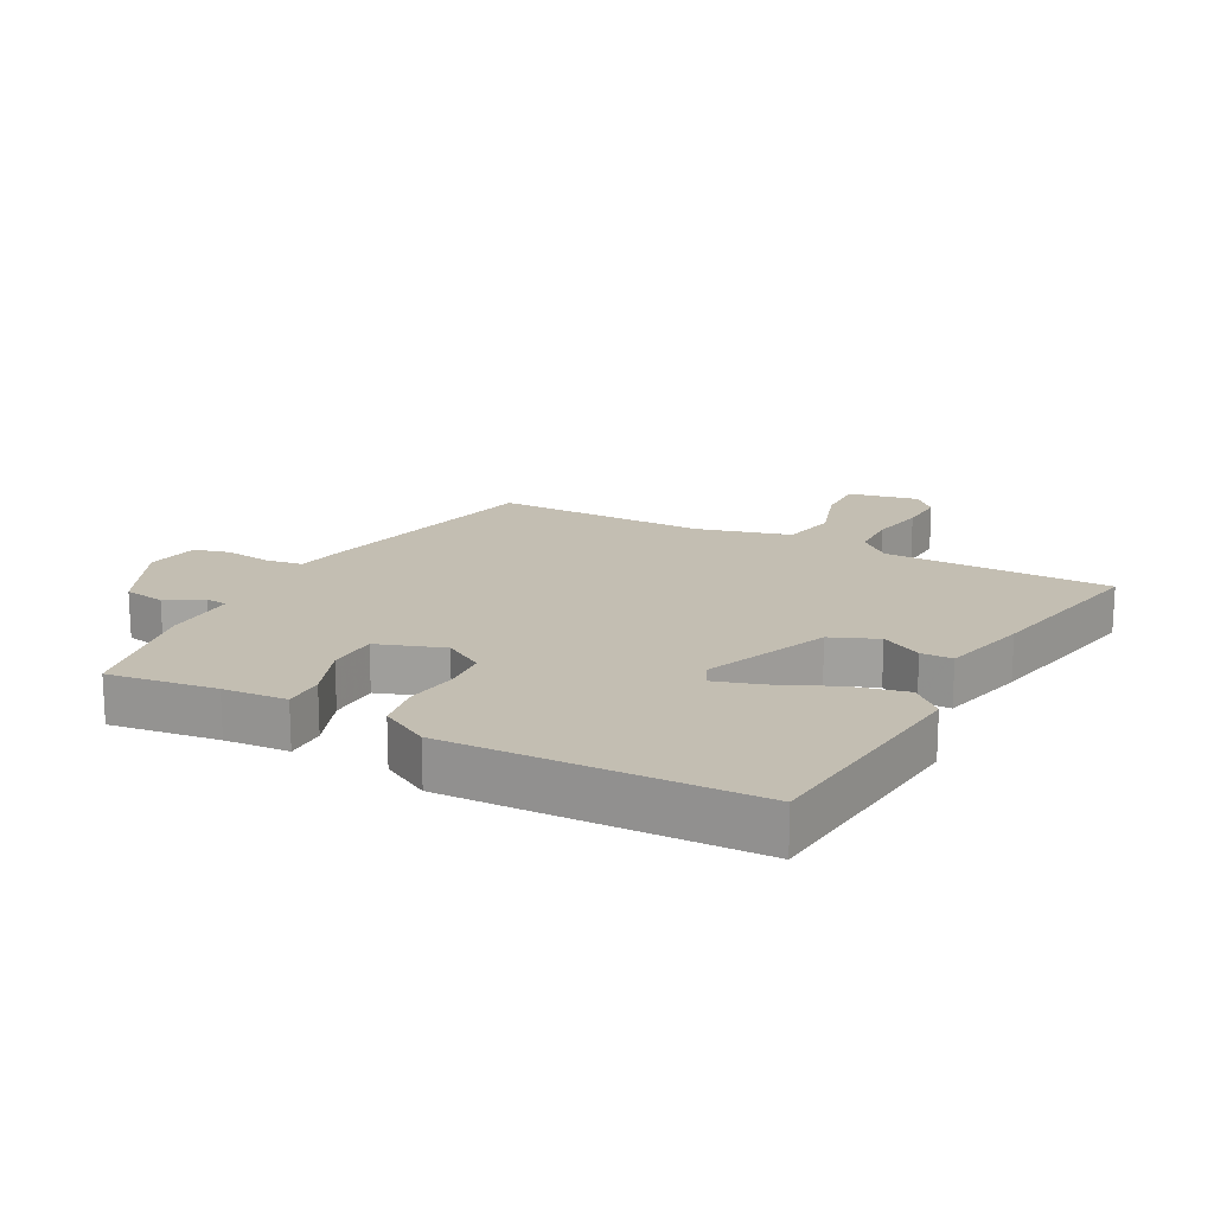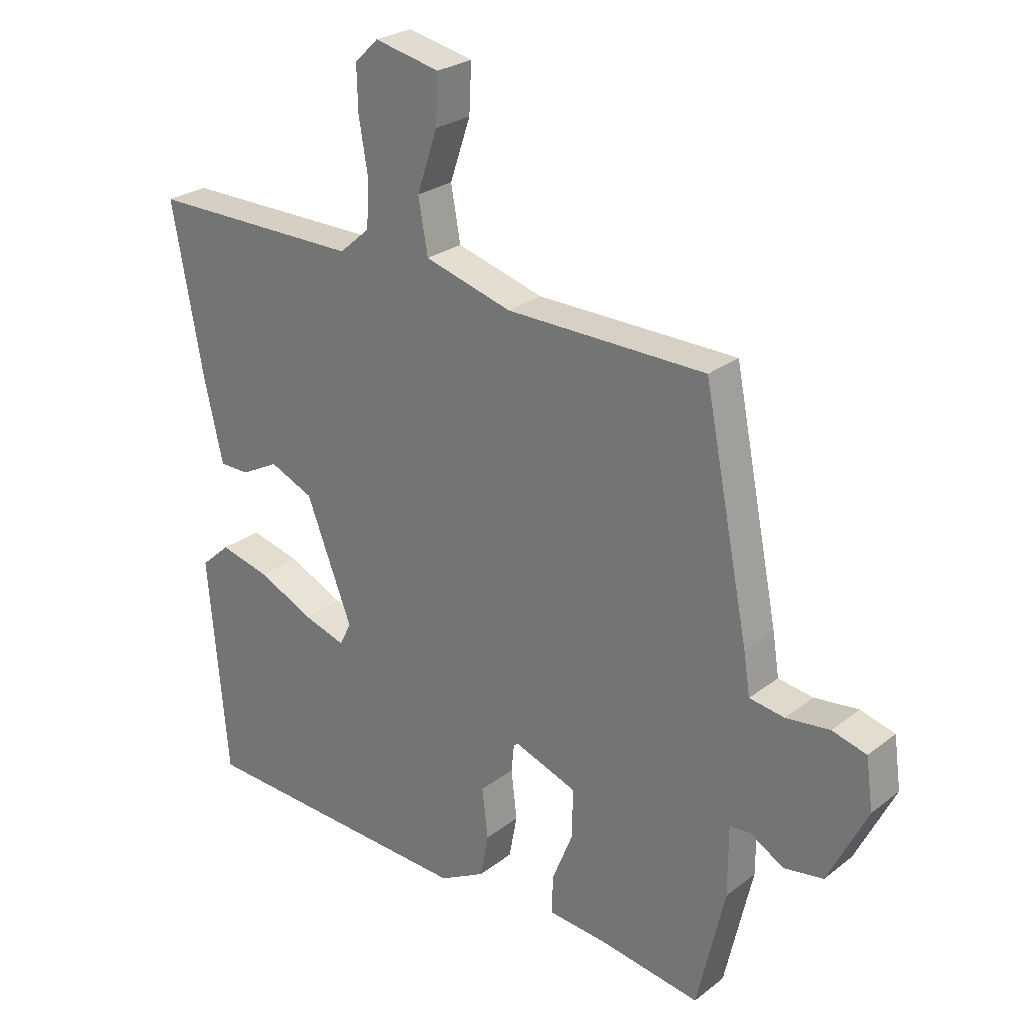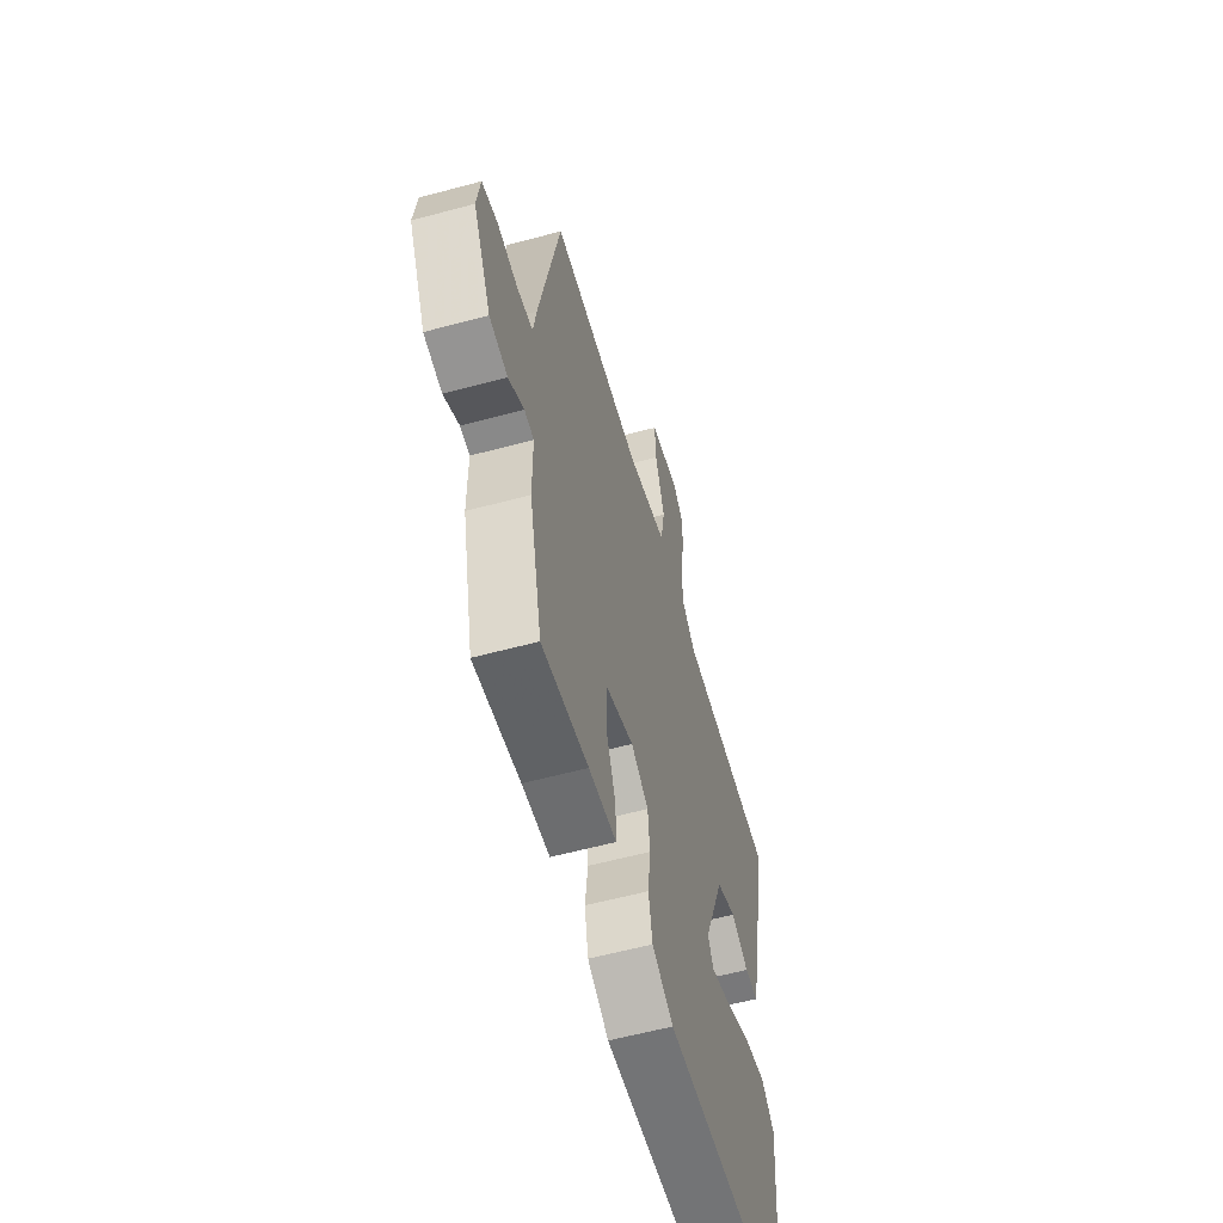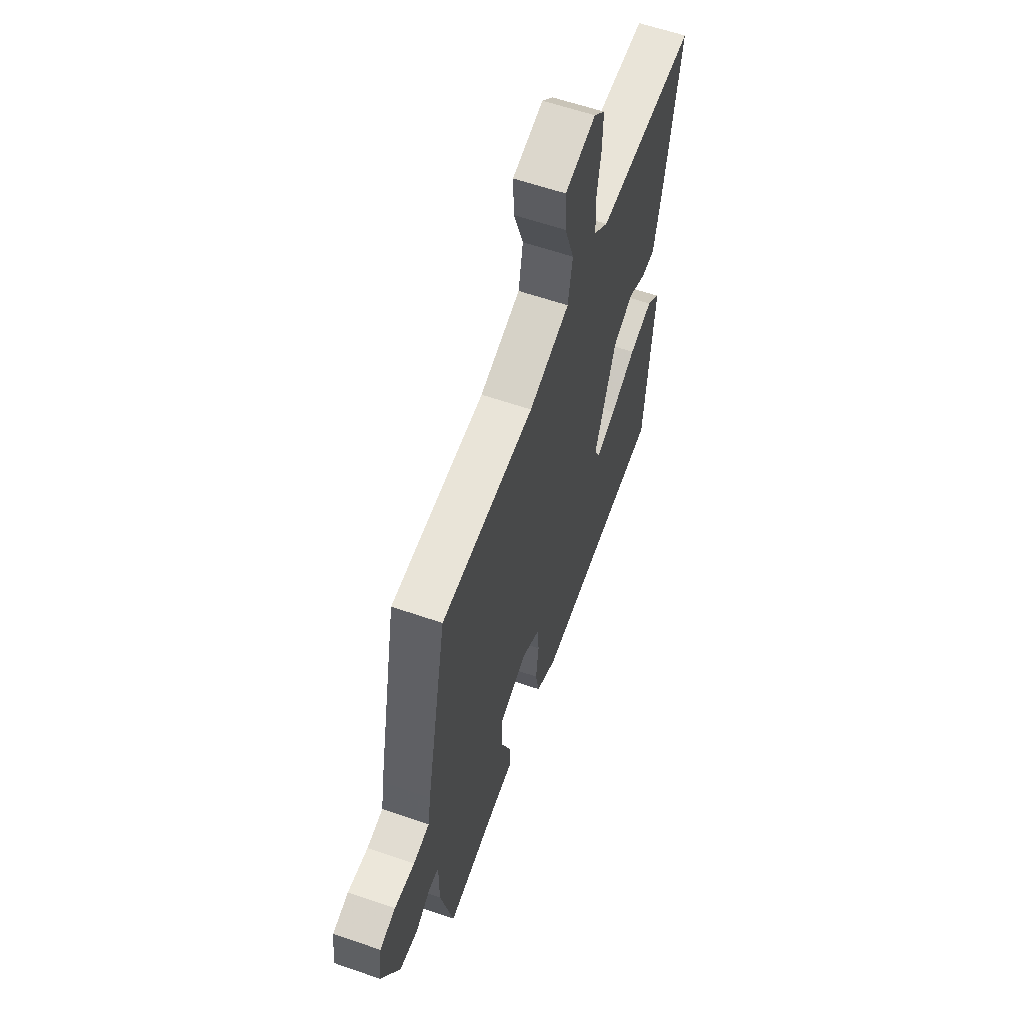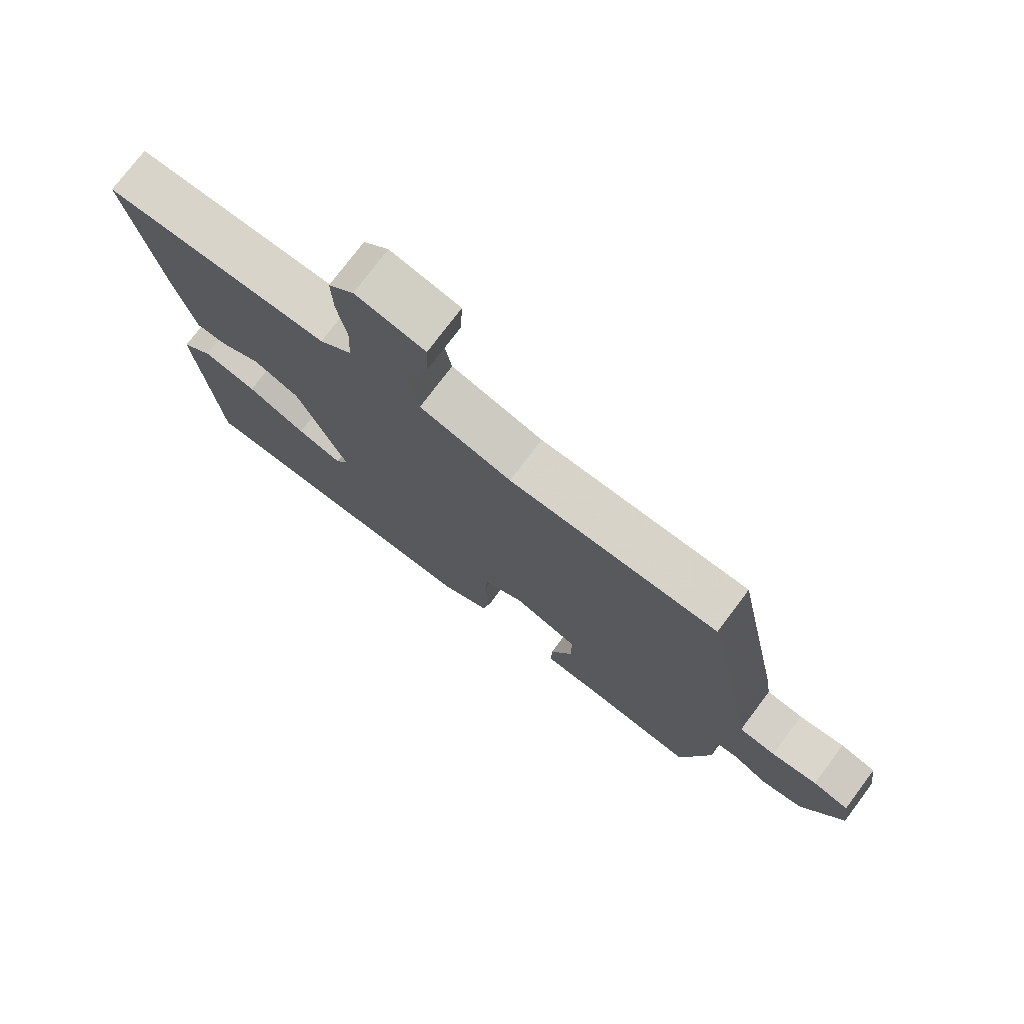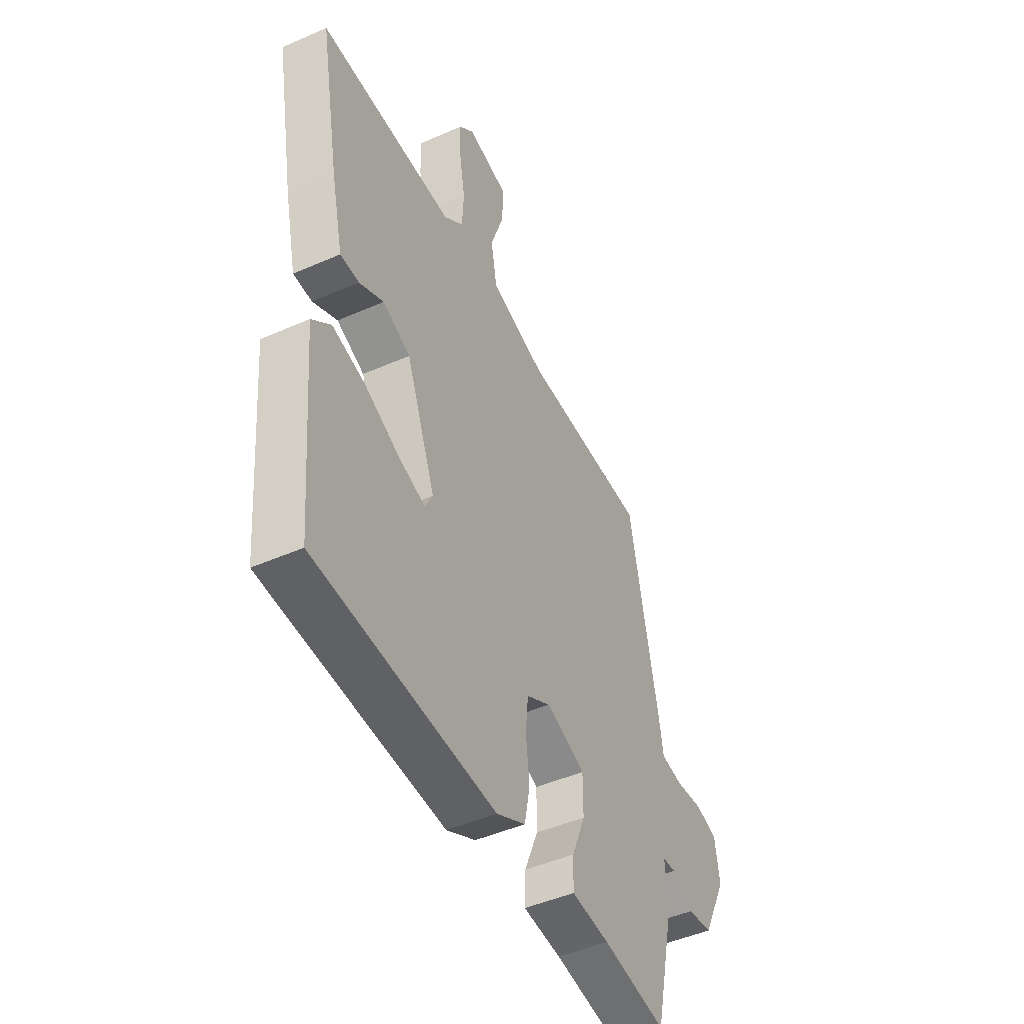
<metadata>
{"format":"obj","ext":"obj","renderer":"f3d","projection":"perspective","resolution":1024,"background":"white","views":[{"elev":17.3,"azim":-151.2,"up":"+Y"},{"elev":26.0,"azim":39.7,"up":"+Z"},{"elev":-58.6,"azim":105.6,"up":"+Z"},{"elev":59.9,"azim":109.6,"up":"+Z"},{"elev":75.6,"azim":36.9,"up":"+Z"},{"elev":-47.2,"azim":-63.6,"up":"+Z"}]}
</metadata>
<code>
v -0.491 0.07 -0.47
v -0.523 0.07 -0.097
v -0.473 0.07 -0.052
v -0.387 0.07 -0.073
v -0.293 0.07 -0.117
v -0.221 0.07 -0.14
v -0.201 0.07 -0.1
v -0.279 0.07 0.1
v -0.353 0.07 0.132
v -0.418 0.07 0.098
v -0.468 0.07 0.099
v -0.5 0.07 0.239
v -0.552 0.07 0.521
v -0.192 0.07 0.52
v -0.14 0.07 0.565
v -0.136 0.07 0.644
v -0.151 0.07 0.733
v -0.153 0.07 0.808
v -0.113 0.07 0.847
v -0.002 0.07 0.823
v -0.006 0.07 0.742
v -0.041 0.07 0.639
v -0.025 0.07 0.549
v 0.123 0.07 0.507
v 0.461 0.07 0.503
v 0.538 0.07 0.118
v 0.549 0.07 0.048
v 0.608 0.07 0.039
v 0.682 0.07 0.048
v 0.74 0.07 0.032
v 0.752 0.07 -0.054
v 0.686 0.07 -0.188
v 0.619 0.07 -0.199
v 0.562 0.07 -0.165
v 0.527 0.07 -0.168
v 0.527 0.07 -0.286
v 0.48 0.07 -0.493
v 0.309 0.07 -0.467
v 0.208 0.07 -0.458
v 0.21 0.07 -0.393
v 0.246 0.07 -0.303
v 0.246 0.07 -0.222
v 0.141 0.07 -0.184
v 0.077 0.07 -0.221
v 0.07 0.07 -0.292
v 0.08 0.07 -0.376
v 0.066 0.07 -0.45
v -0.012 0.07 -0.492
v -0.491 0 -0.47
v -0.523 0 -0.097
v -0.473 0 -0.052
v -0.387 0 -0.073
v -0.293 0 -0.117
v -0.221 0 -0.14
v -0.201 0 -0.1
v -0.279 0 0.1
v -0.353 0 0.132
v -0.418 0 0.098
v -0.468 0 0.099
v -0.5 0 0.239
v -0.552 0 0.521
v -0.192 0 0.52
v -0.14 0 0.565
v -0.136 0 0.644
v -0.151 0 0.733
v -0.153 0 0.808
v -0.113 0 0.847
v -0.002 0 0.823
v -0.006 0 0.742
v -0.041 0 0.639
v -0.025 0 0.549
v 0.123 0 0.507
v 0.461 0 0.503
v 0.538 0 0.118
v 0.549 0 0.048
v 0.608 0 0.039
v 0.682 0 0.048
v 0.74 0 0.032
v 0.752 0 -0.054
v 0.686 0 -0.188
v 0.619 0 -0.199
v 0.562 0 -0.165
v 0.527 0 -0.168
v 0.527 0 -0.286
v 0.48 0 -0.493
v 0.309 0 -0.467
v 0.208 0 -0.458
v 0.21 0 -0.393
v 0.246 0 -0.303
v 0.246 0 -0.222
v 0.141 0 -0.184
v 0.077 0 -0.221
v 0.07 0 -0.292
v 0.08 0 -0.376
v 0.066 0 -0.45
v -0.012 0 -0.492
f 45 46 47 48
f 44 45 48 1
f 43 44 1
f 38 39 40 41
f 38 41 42
f 35 36 37 38
f 35 38 42
f 31 32 33 34
f 31 34 35
f 28 29 30 31
f 27 28 31 35
f 24 25 26 27
f 23 24 27 35
f 19 20 21 22
f 19 22 23
f 16 17 18 19
f 15 16 19 23
f 14 15 23 35
f 9 10 11 12
f 8 9 12 13
f 2 3 4 5
f 2 5 6
f 1 2 6
f 43 1 6
f 14 35 42 43
f 8 13 14 43
f 7 8 43
f 6 7 43
f 96 95 94 93
f 49 96 93 92
f 49 92 91
f 89 88 87 86
f 90 89 86
f 86 85 84 83
f 90 86 83
f 82 81 80 79
f 83 82 79
f 79 78 77 76
f 83 79 76 75
f 75 74 73 72
f 83 75 72 71
f 70 69 68 67
f 71 70 67
f 67 66 65 64
f 71 67 64 63
f 83 71 63 62
f 60 59 58 57
f 61 60 57 56
f 53 52 51 50
f 54 53 50
f 54 50 49
f 54 49 91
f 91 90 83 62
f 91 62 61 56
f 91 56 55
f 91 55 54
f 1 49 50 2
f 2 50 51 3
f 3 51 52 4
f 4 52 53 5
f 5 53 54 6
f 6 54 55 7
f 7 55 56 8
f 8 56 57 9
f 9 57 58 10
f 10 58 59 11
f 11 59 60 12
f 12 60 61 13
f 13 61 62 14
f 14 62 63 15
f 15 63 64 16
f 16 64 65 17
f 17 65 66 18
f 18 66 67 19
f 19 67 68 20
f 20 68 69 21
f 21 69 70 22
f 22 70 71 23
f 23 71 72 24
f 24 72 73 25
f 25 73 74 26
f 26 74 75 27
f 27 75 76 28
f 28 76 77 29
f 29 77 78 30
f 30 78 79 31
f 31 79 80 32
f 32 80 81 33
f 33 81 82 34
f 34 82 83 35
f 35 83 84 36
f 36 84 85 37
f 37 85 86 38
f 38 86 87 39
f 39 87 88 40
f 40 88 89 41
f 41 89 90 42
f 42 90 91 43
f 43 91 92 44
f 44 92 93 45
f 45 93 94 46
f 46 94 95 47
f 47 95 96 48
f 48 96 49 1

</code>
